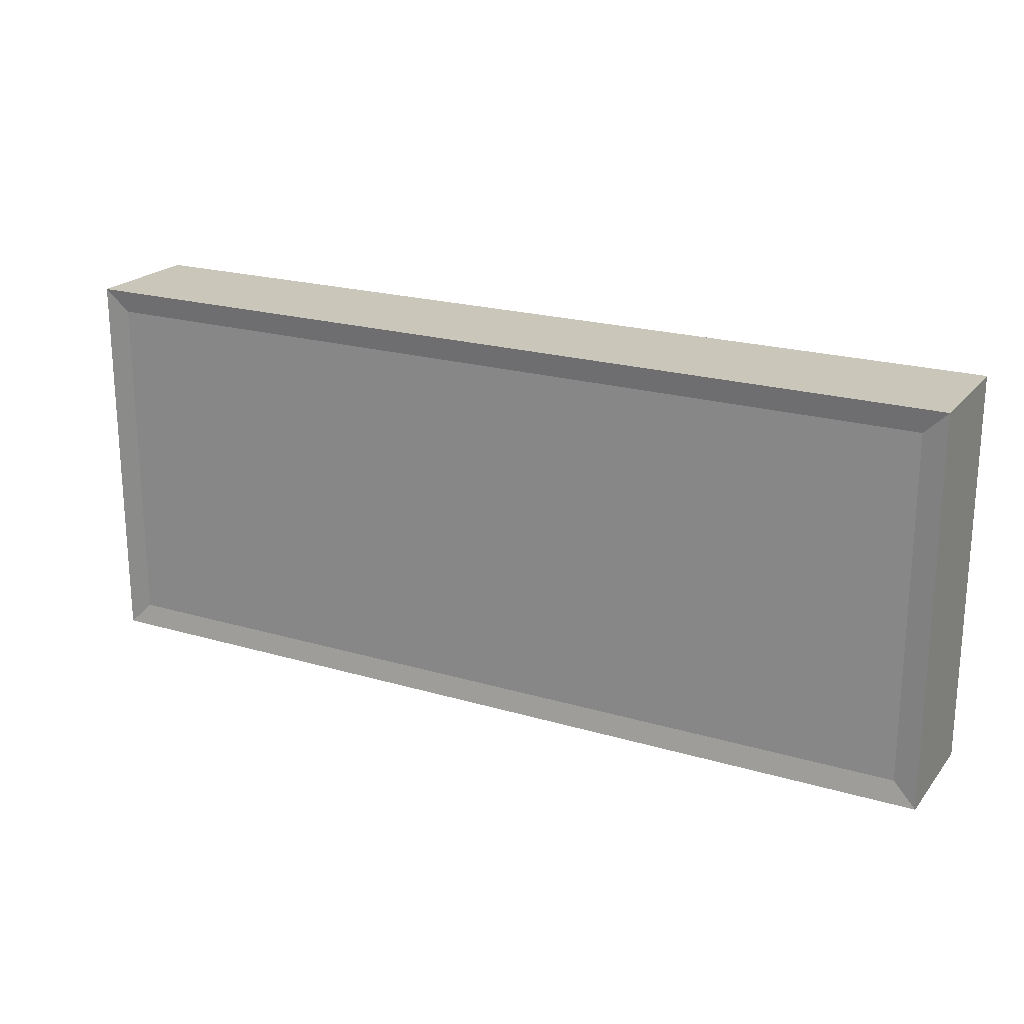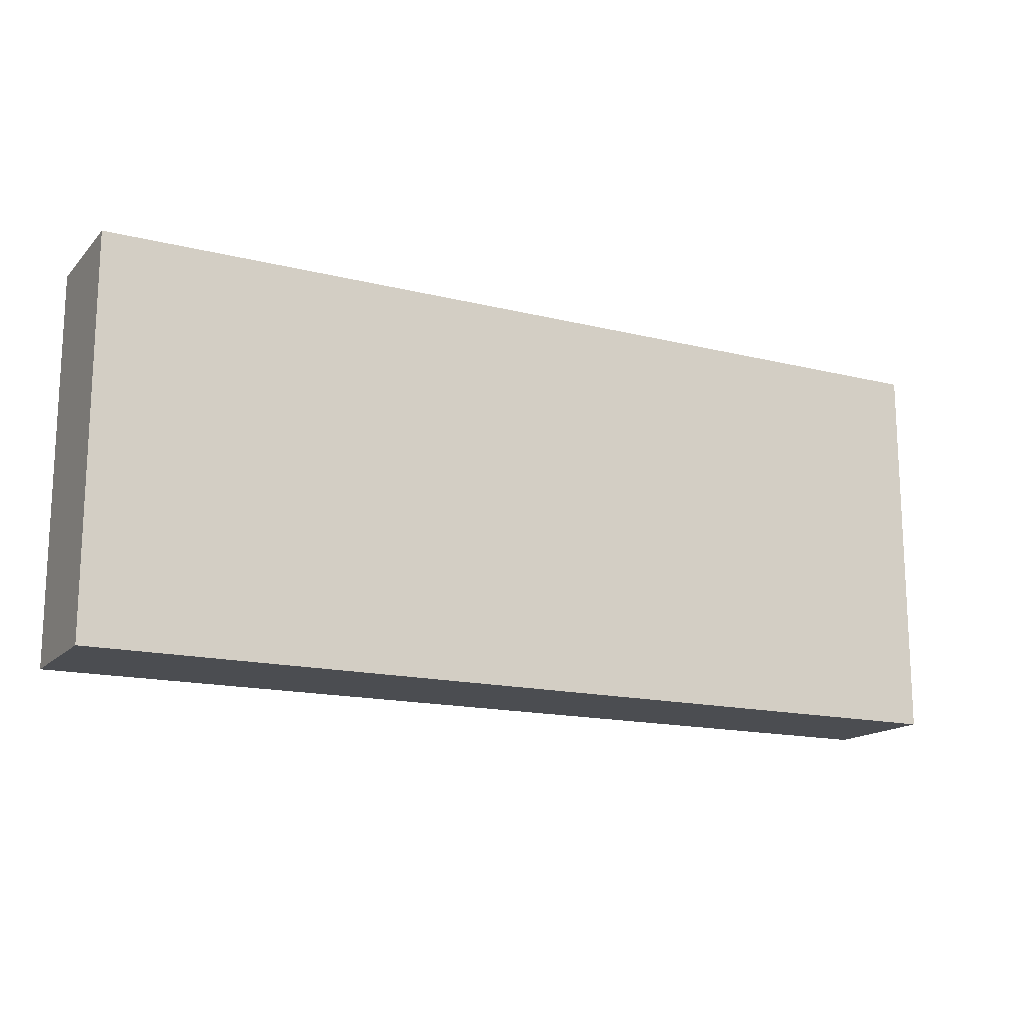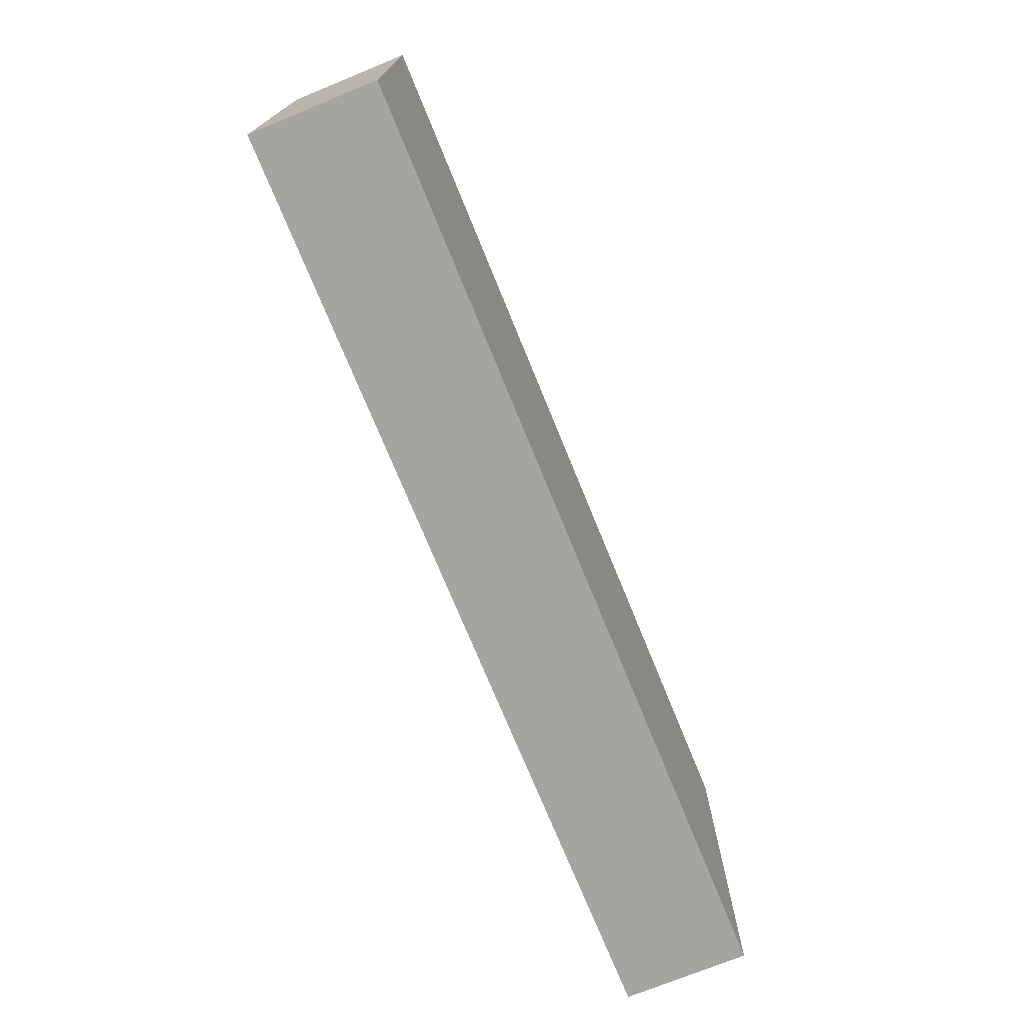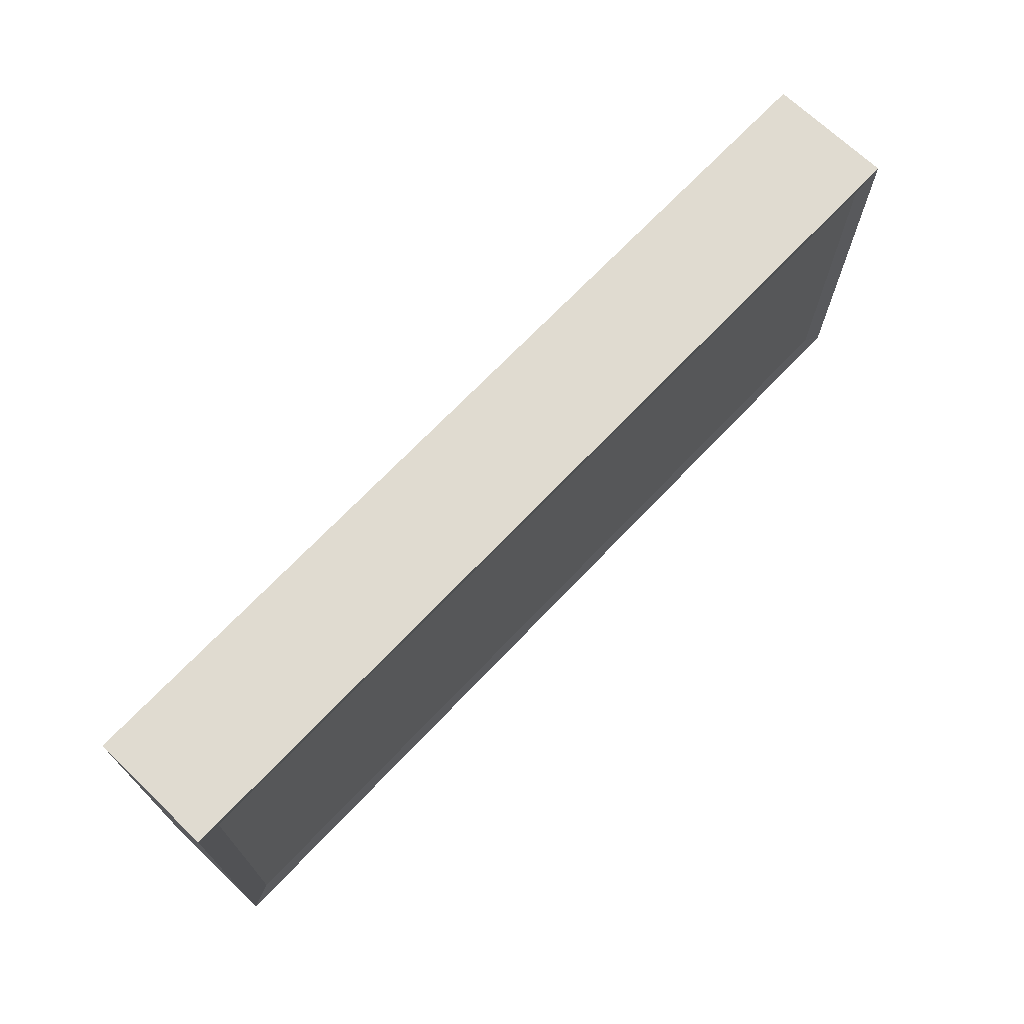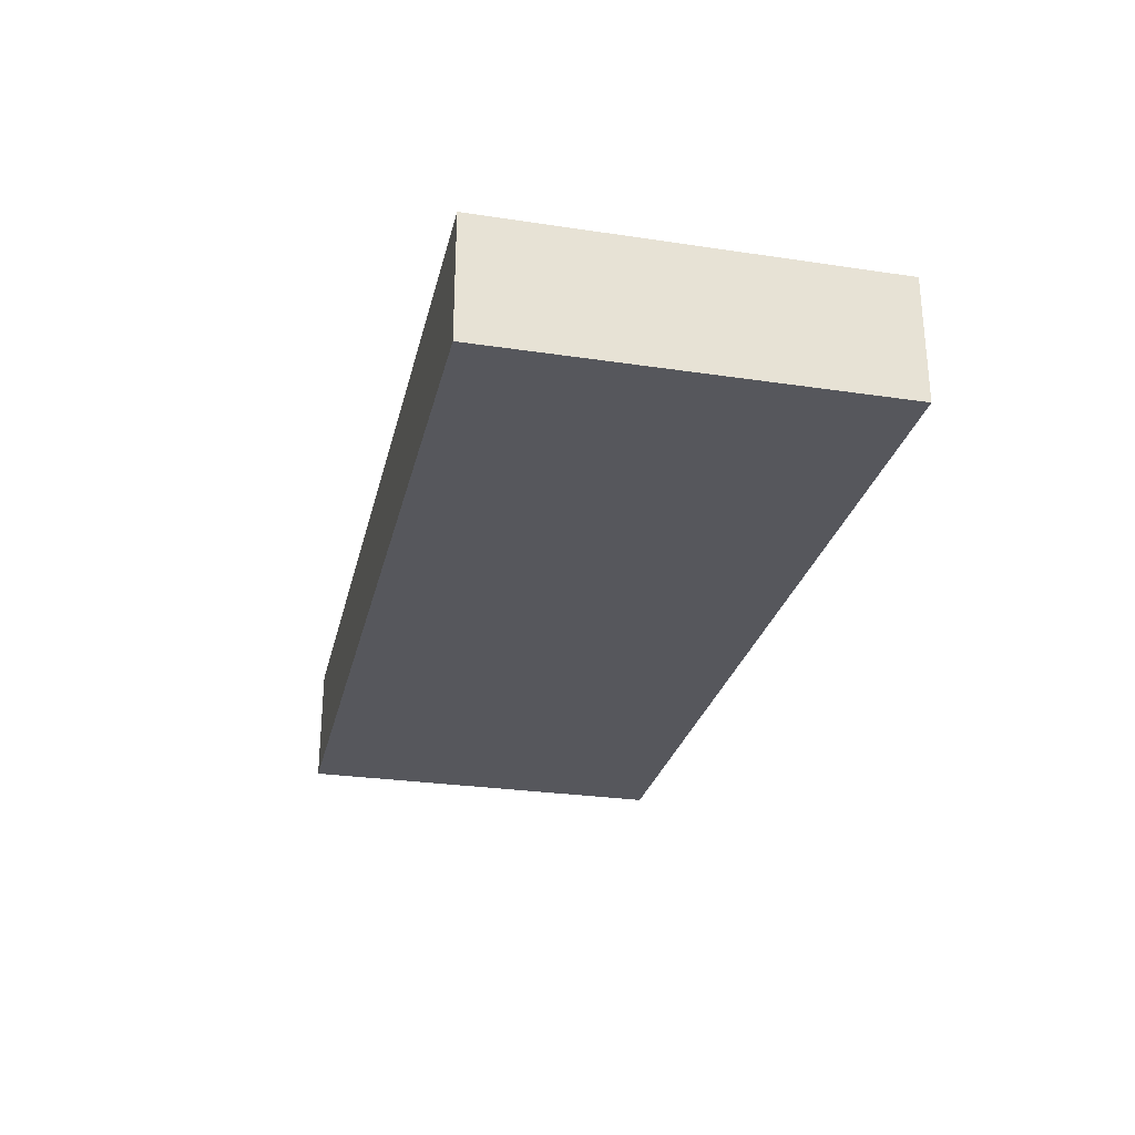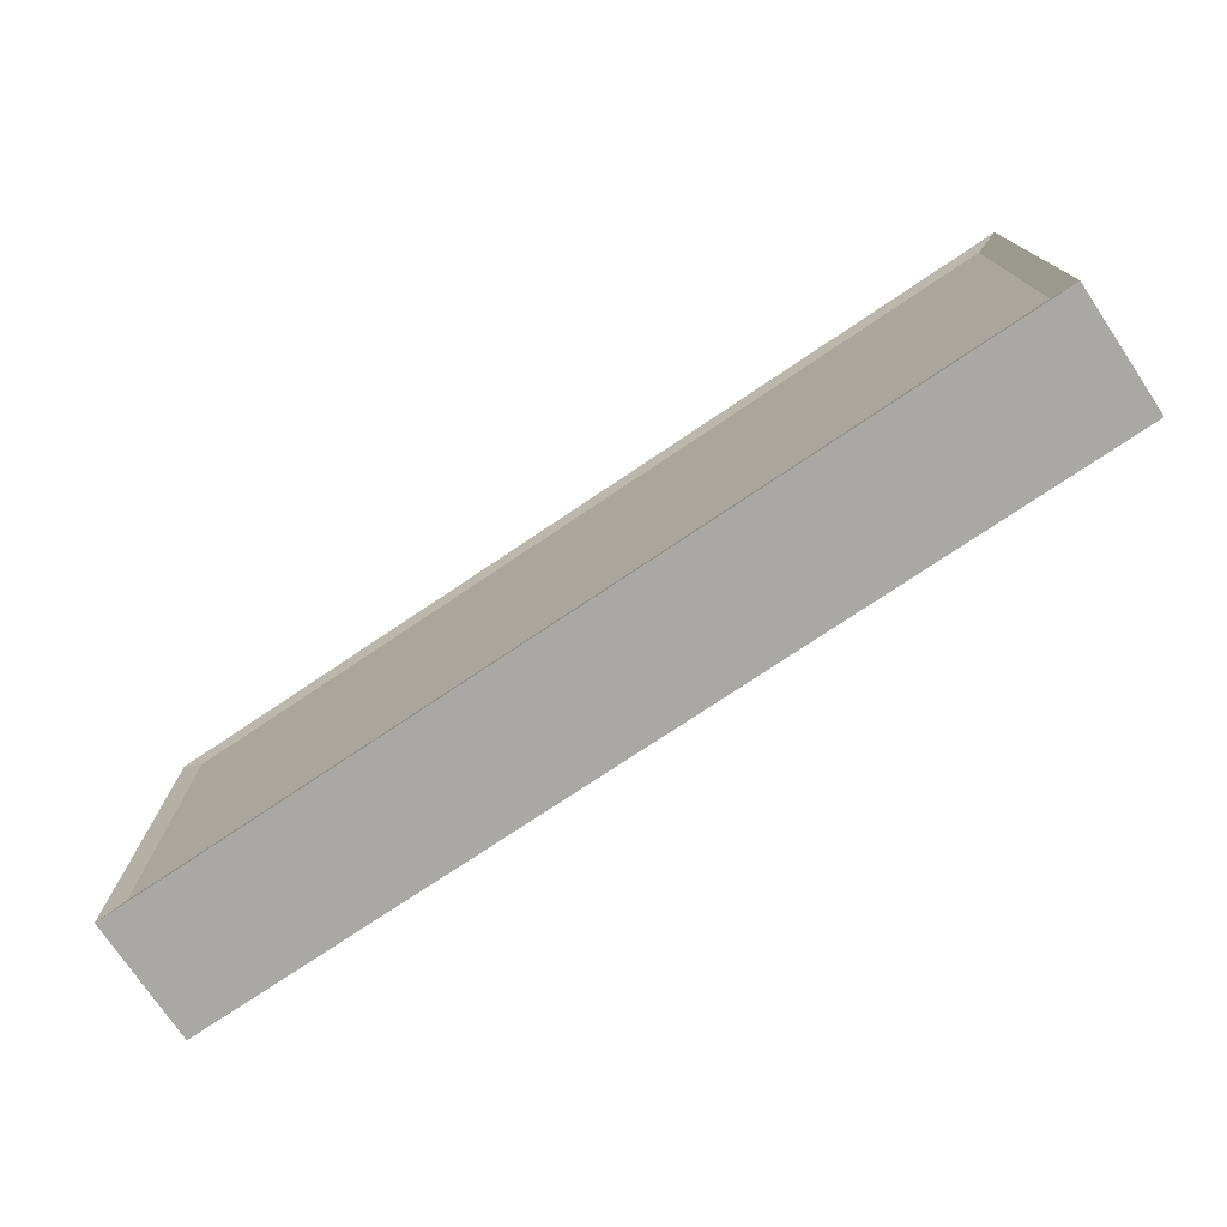
<metadata>
{"format":"obj","ext":"obj","renderer":"f3d","projection":"perspective","resolution":1024,"background":"white","views":[{"elev":21.1,"azim":27.8,"up":"+Y"},{"elev":-15.7,"azim":152.5,"up":"+Y"},{"elev":-73.3,"azim":112.2,"up":"+Y"},{"elev":70.1,"azim":-46.4,"up":"+Y"},{"elev":-27.6,"azim":-102.9,"up":"+Z"},{"elev":-75.2,"azim":33.9,"up":"+Y"}]}
</metadata>
<code>
v -1.089 0 0.2928
v 1.089 0 0.2928
v -1.089 0.9253 0.2928
v 1.089 0.9253 0.2928
v -1.089 0.9253 0
v 1.089 0.9253 0
v -1.089 0 0
v 1.089 0 0
v -1.034 0.05441 0.2838
v 1.034 0.05441 0.2838
v 1.034 0.8709 0.2838
v -1.034 0.8709 0.2838
f 9 10 11 12
f 3 4 6 5
f 7 8 2 1
f 2 8 6 4
f 7 1 3 5
f 1 2 10 9
f 2 4 11 10
f 4 3 12 11
f 3 1 9 12
f 7 5 6 8

</code>
